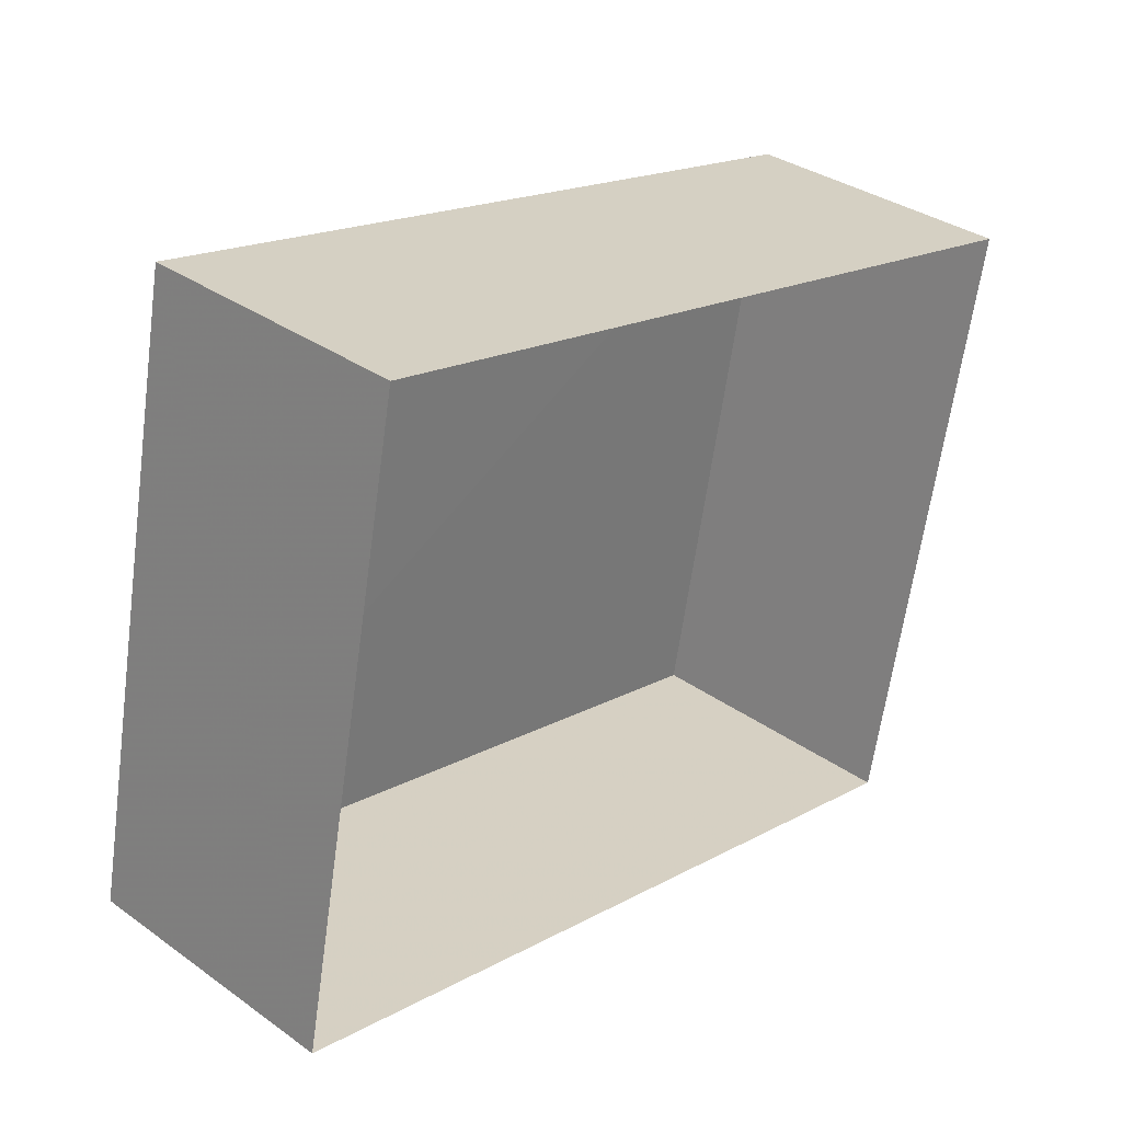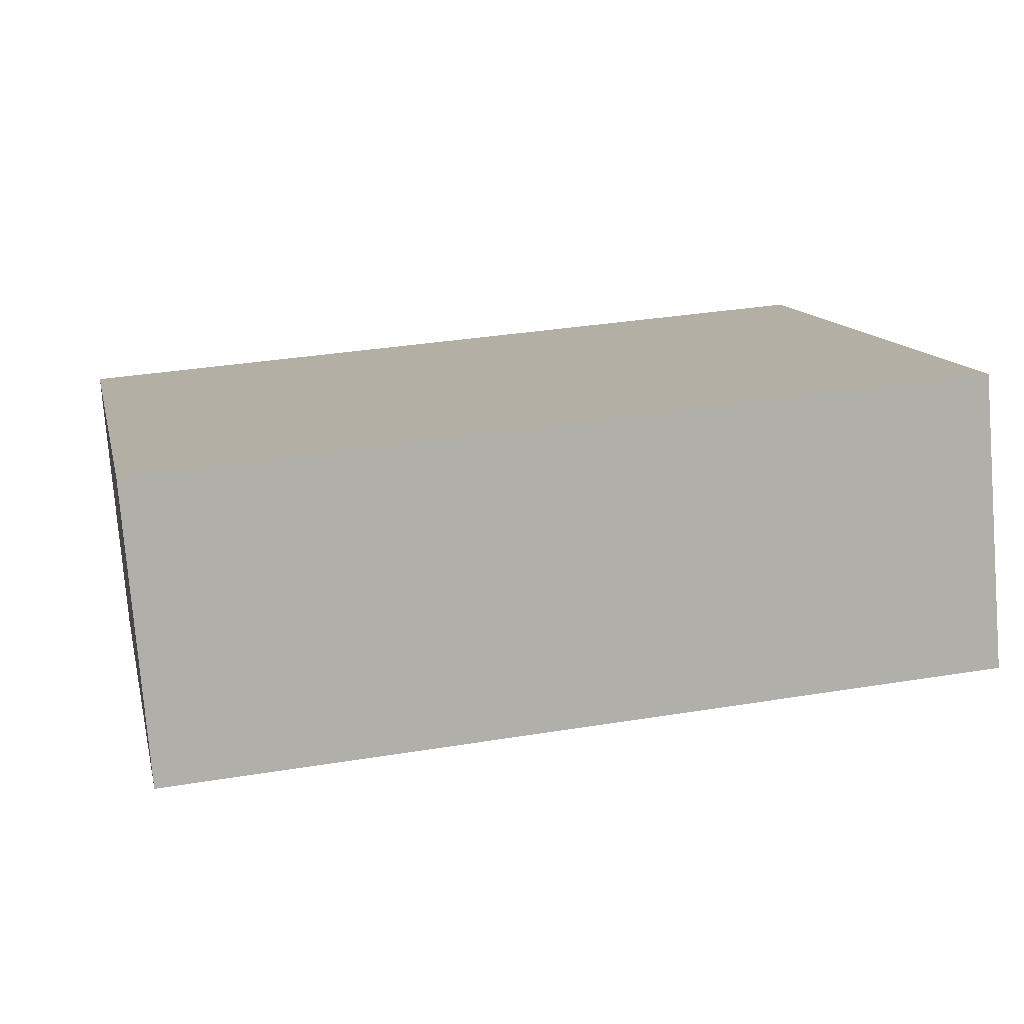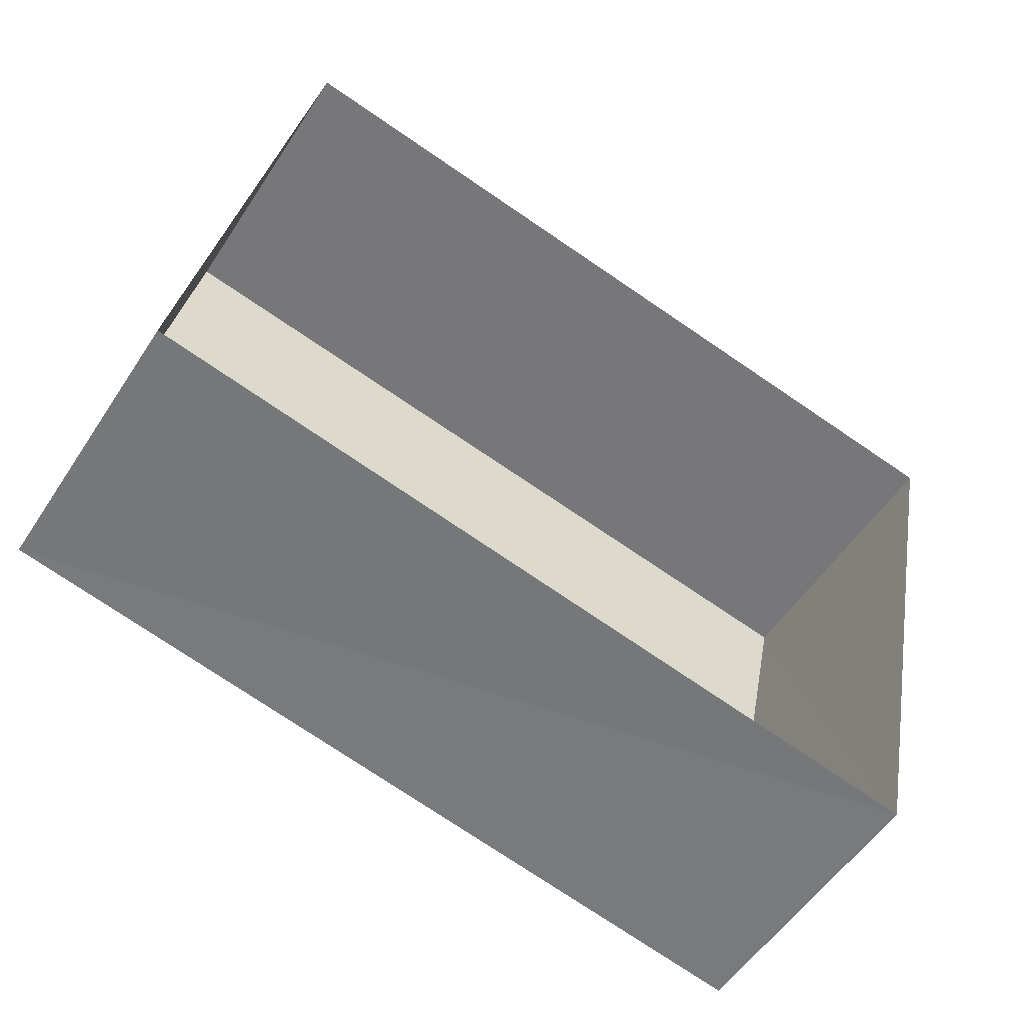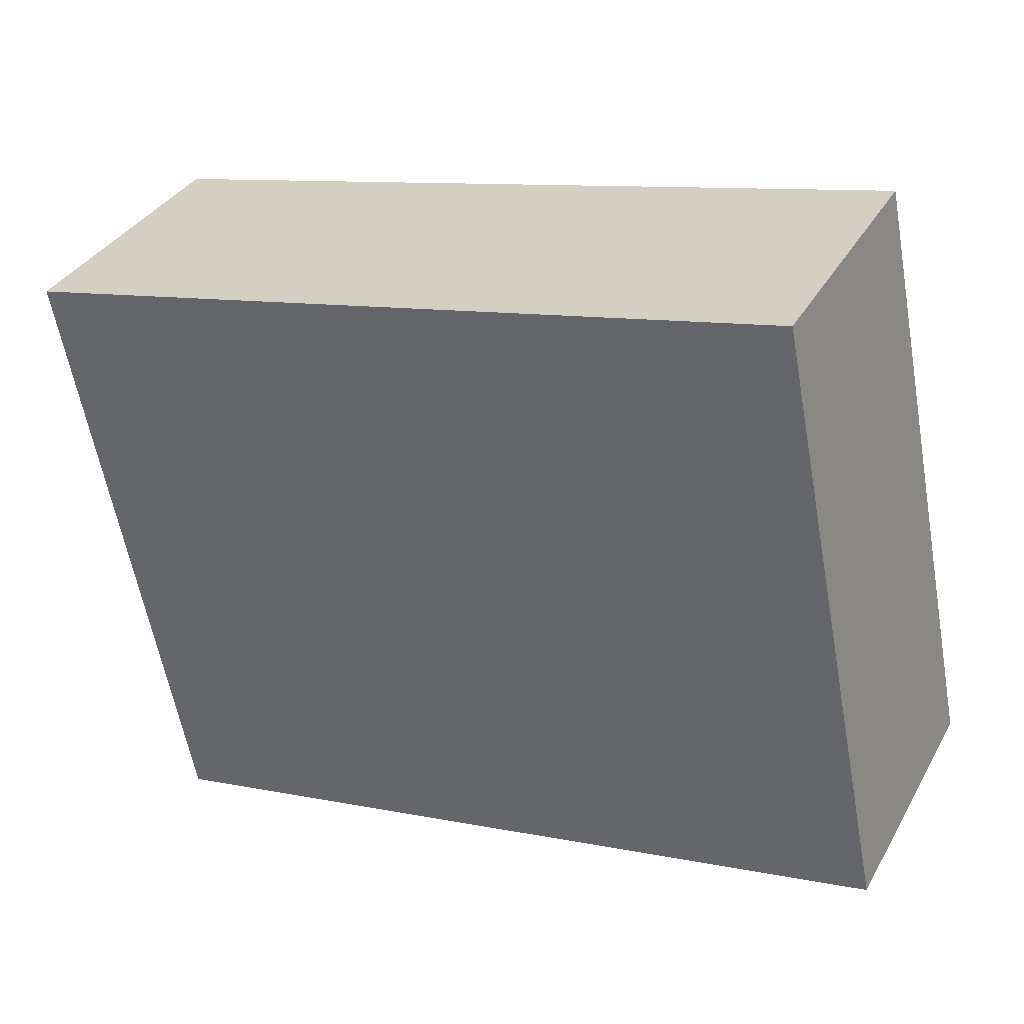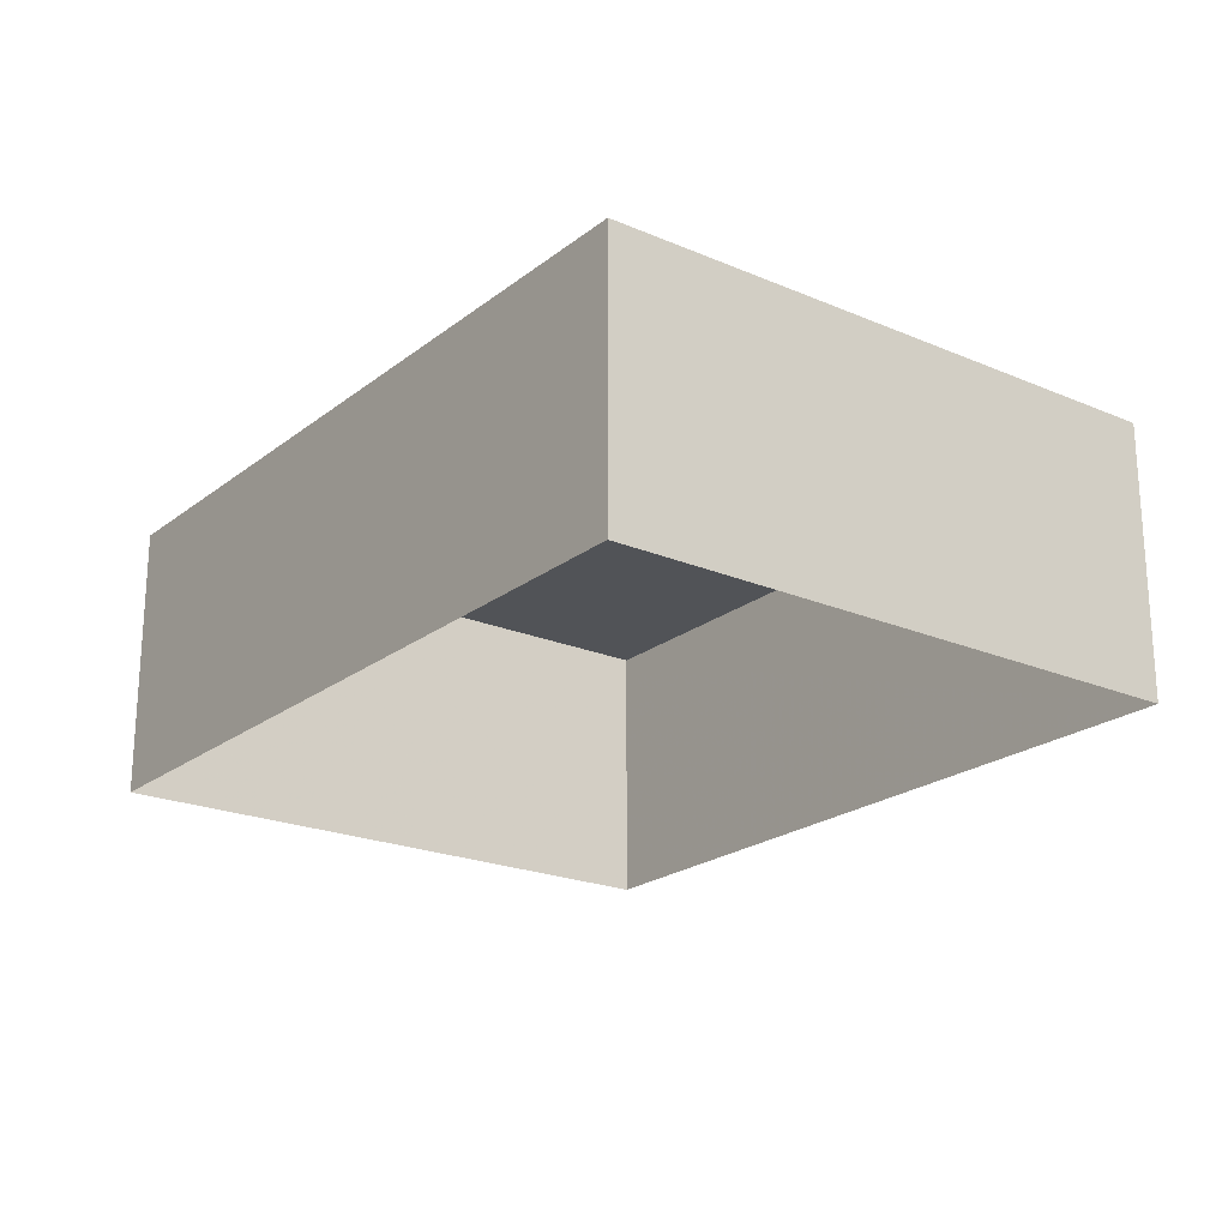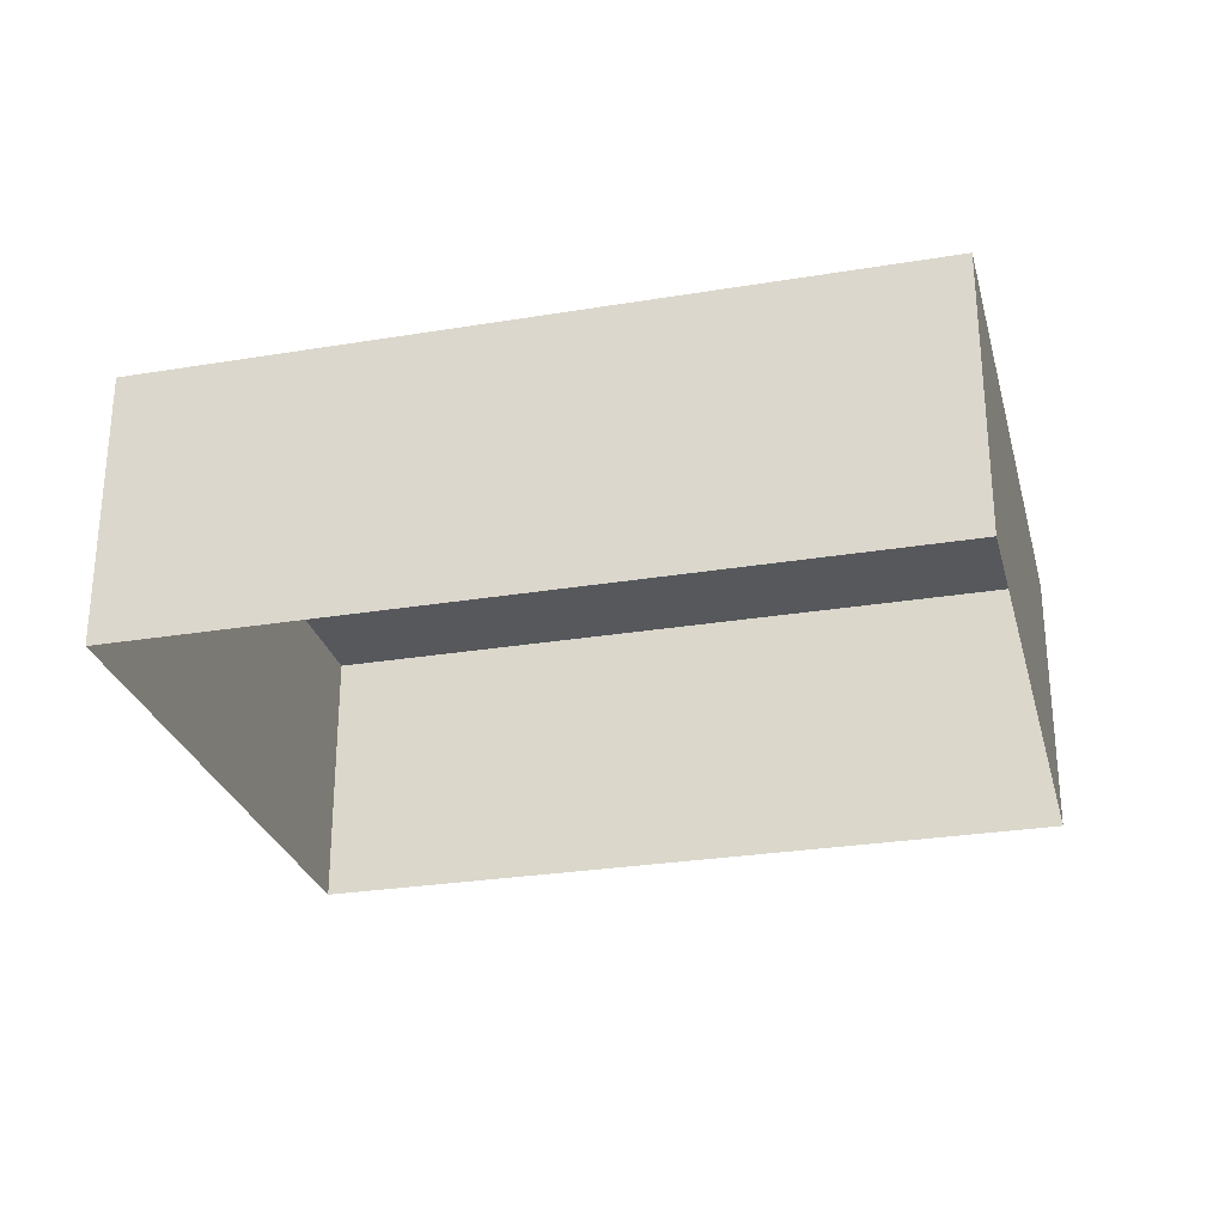
<metadata>
{"format":"obj","ext":"obj","renderer":"f3d","projection":"perspective","resolution":1024,"background":"white","views":[{"elev":34.0,"azim":134.1,"up":"+Y"},{"elev":-77.8,"azim":4.8,"up":"+Y"},{"elev":-52.9,"azim":147.5,"up":"+Y"},{"elev":35.2,"azim":25.7,"up":"+Y"},{"elev":-21.7,"azim":-115.4,"up":"+Z"},{"elev":-27.8,"azim":-154.5,"up":"+Z"}]}
</metadata>
<code>
v 1.245e+05 7.857e+05 16.44
v 1.245e+05 7.857e+05 16.44
v 1.245e+05 7.857e+05 16.44
v 1.245e+05 7.857e+05 16.44
v 1.245e+05 7.857e+05 20.09
v 1.245e+05 7.857e+05 20.09
v 1.245e+05 7.857e+05 20.09
v 1.245e+05 7.857e+05 20.09
f 1 2 3
f 1 4 2
f 5 6 7
f 5 8 6
f 6 1 3
f 7 6 3
f 8 4 1
f 6 8 1
f 8 2 4
f 8 5 2
f 5 3 2
f 5 7 3

</code>
